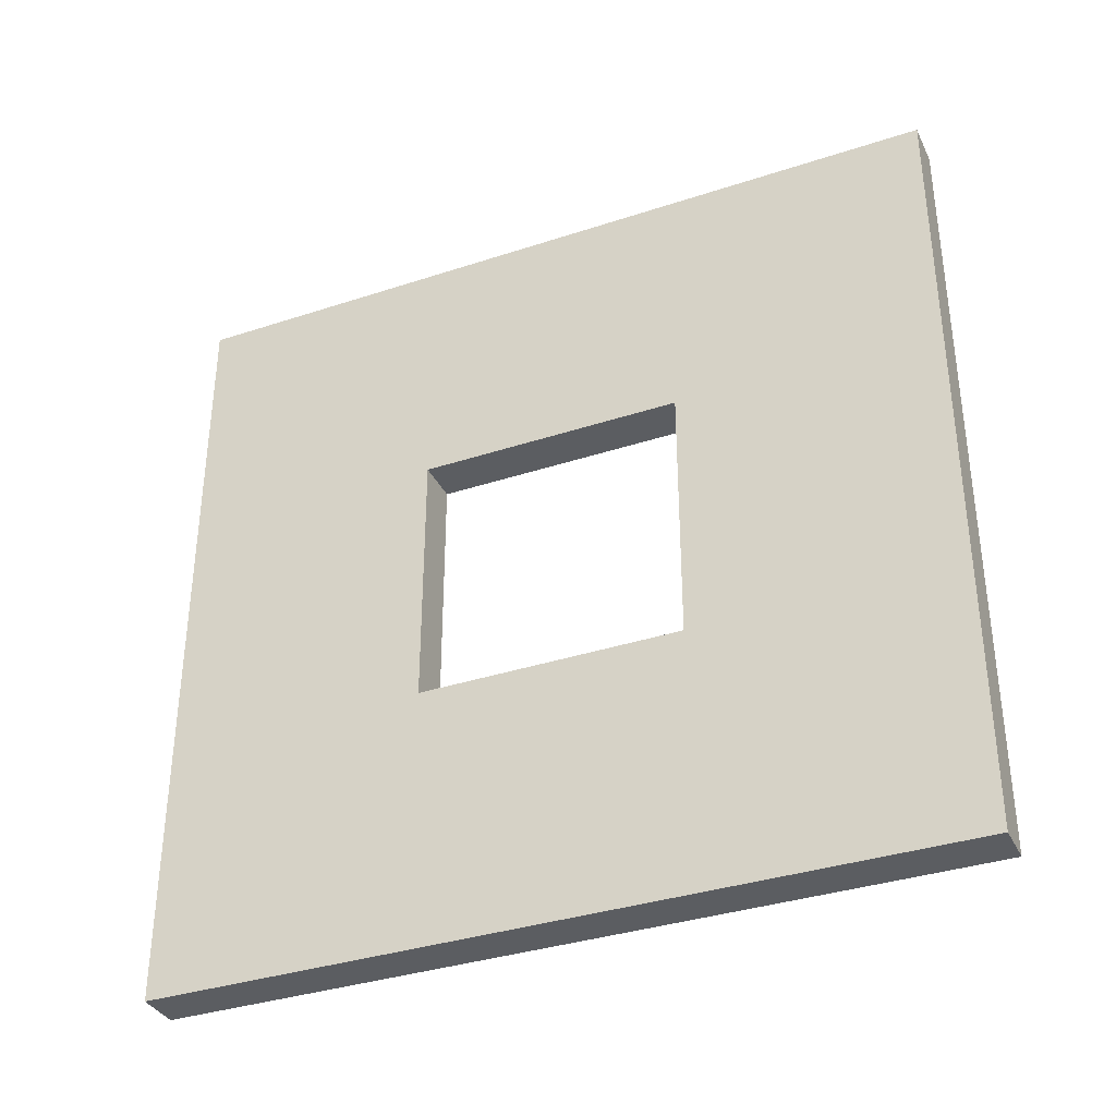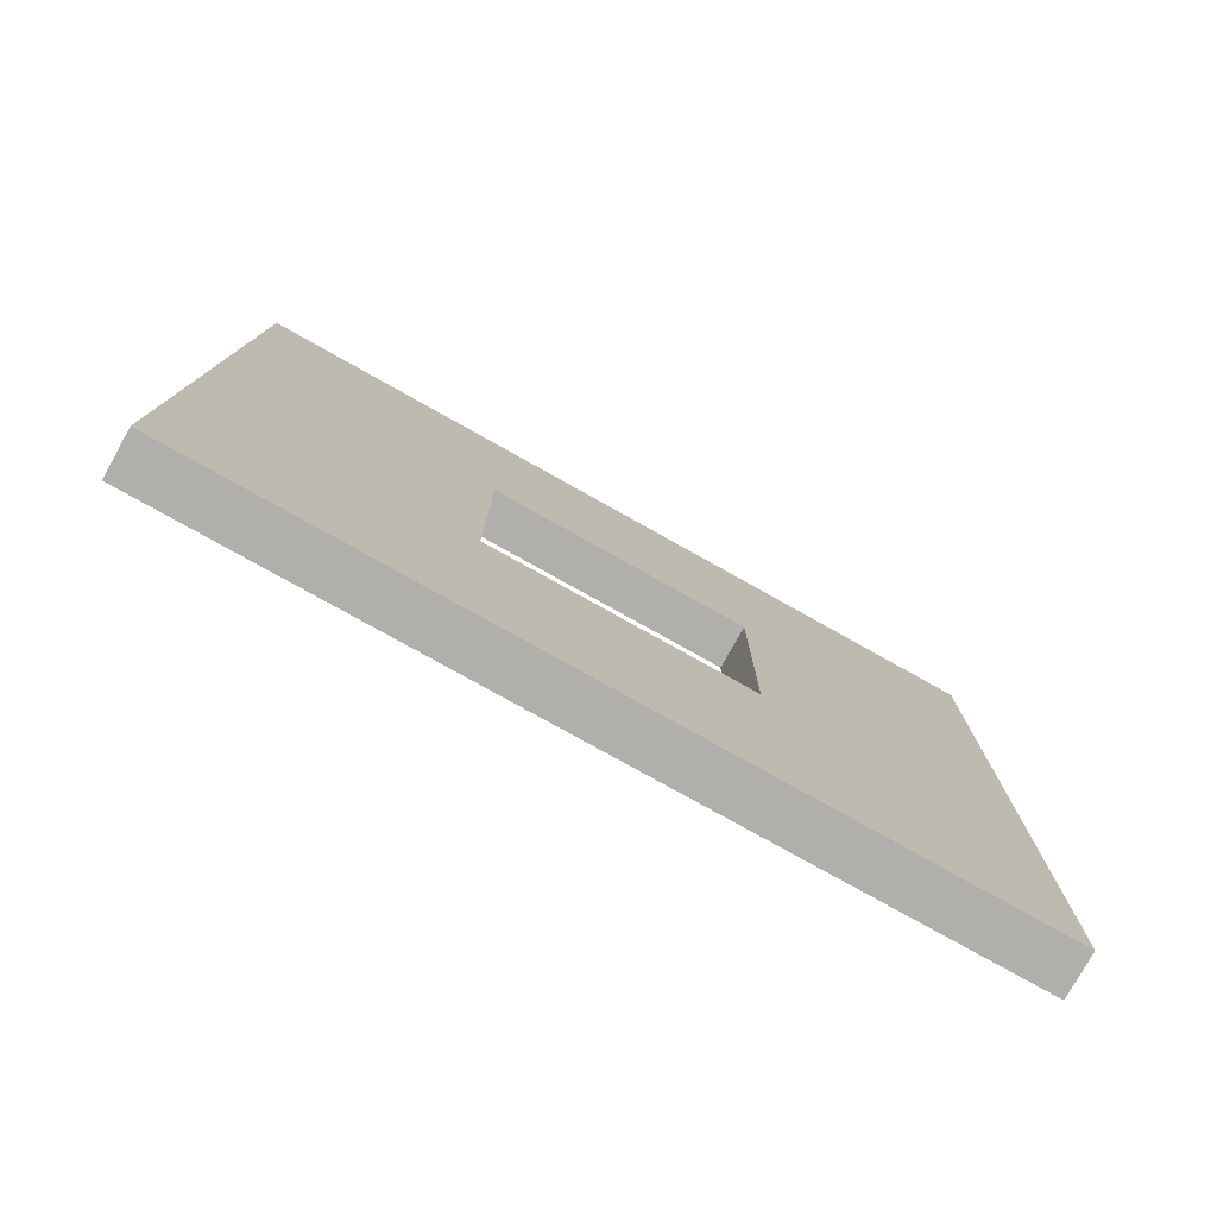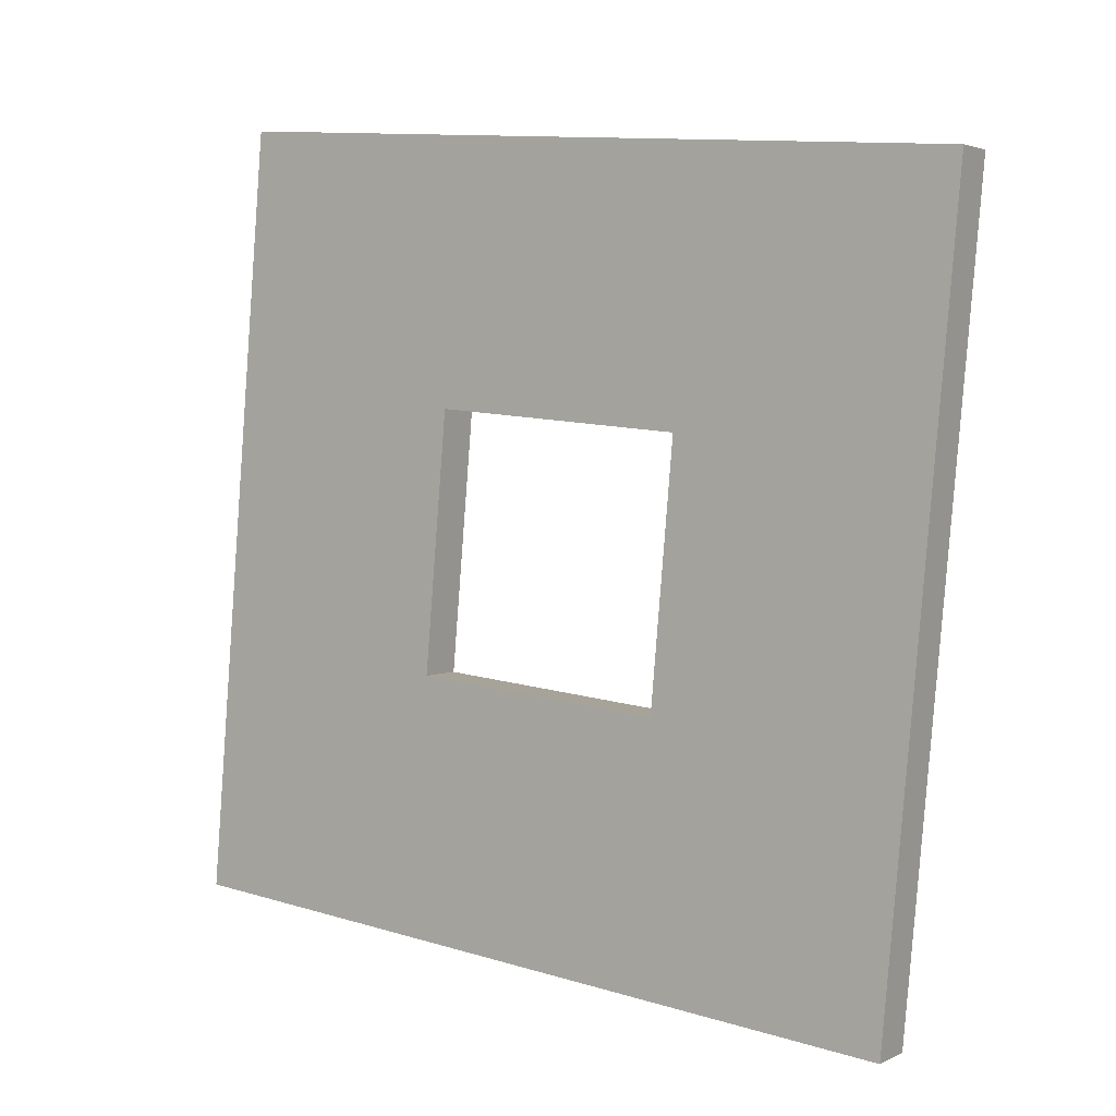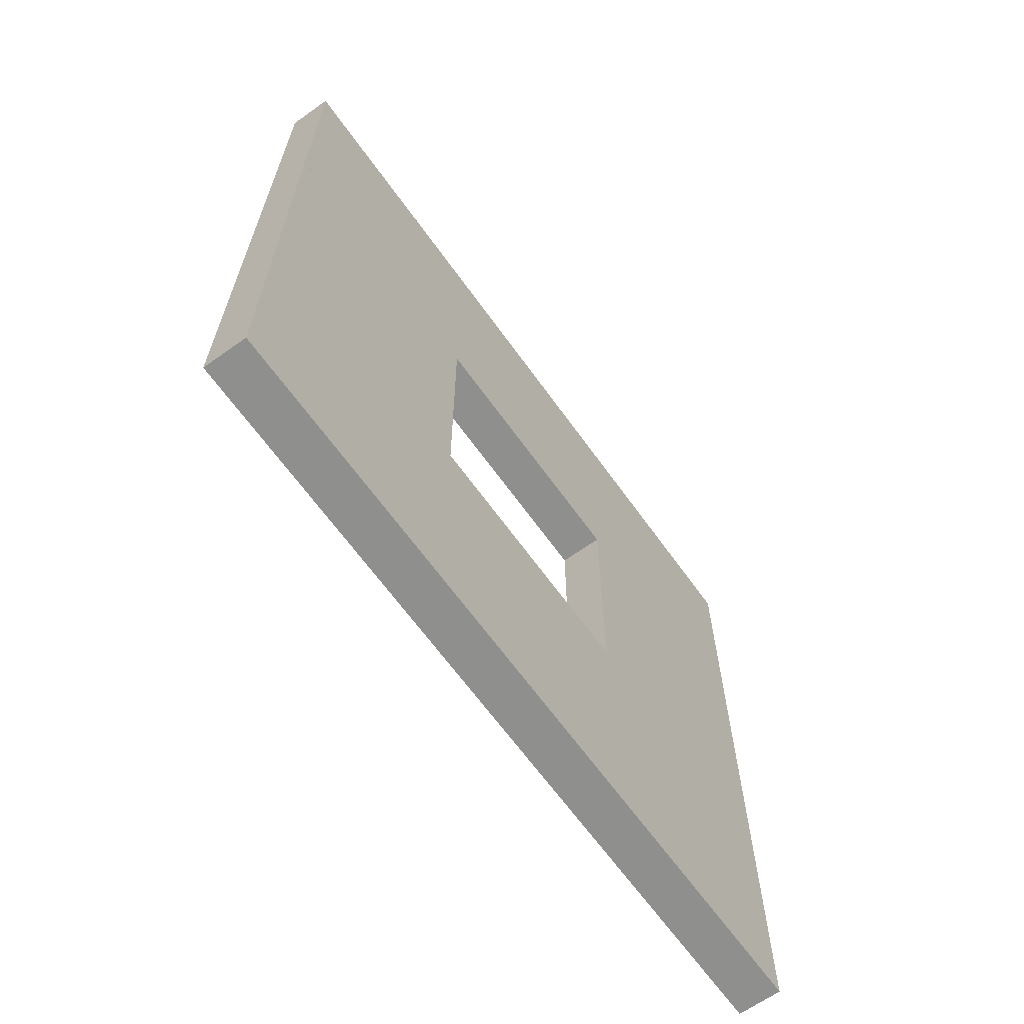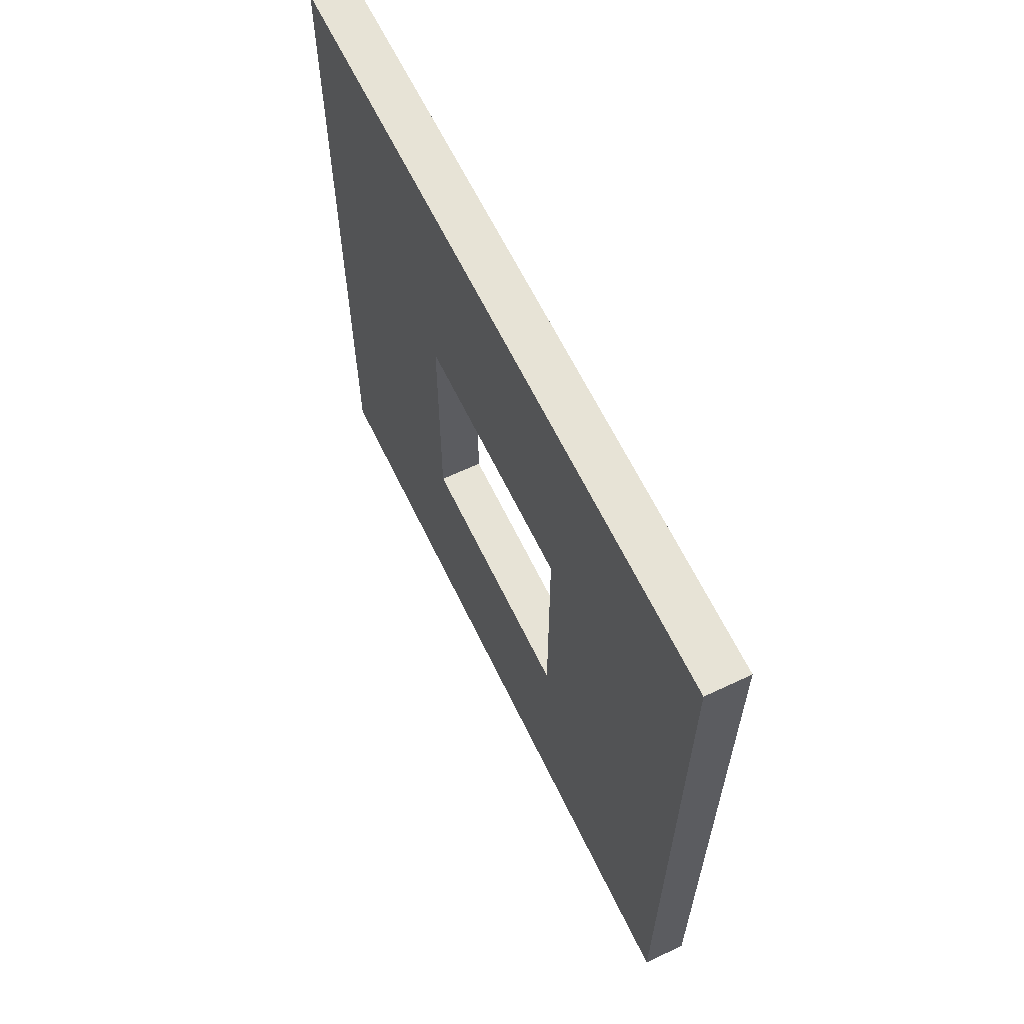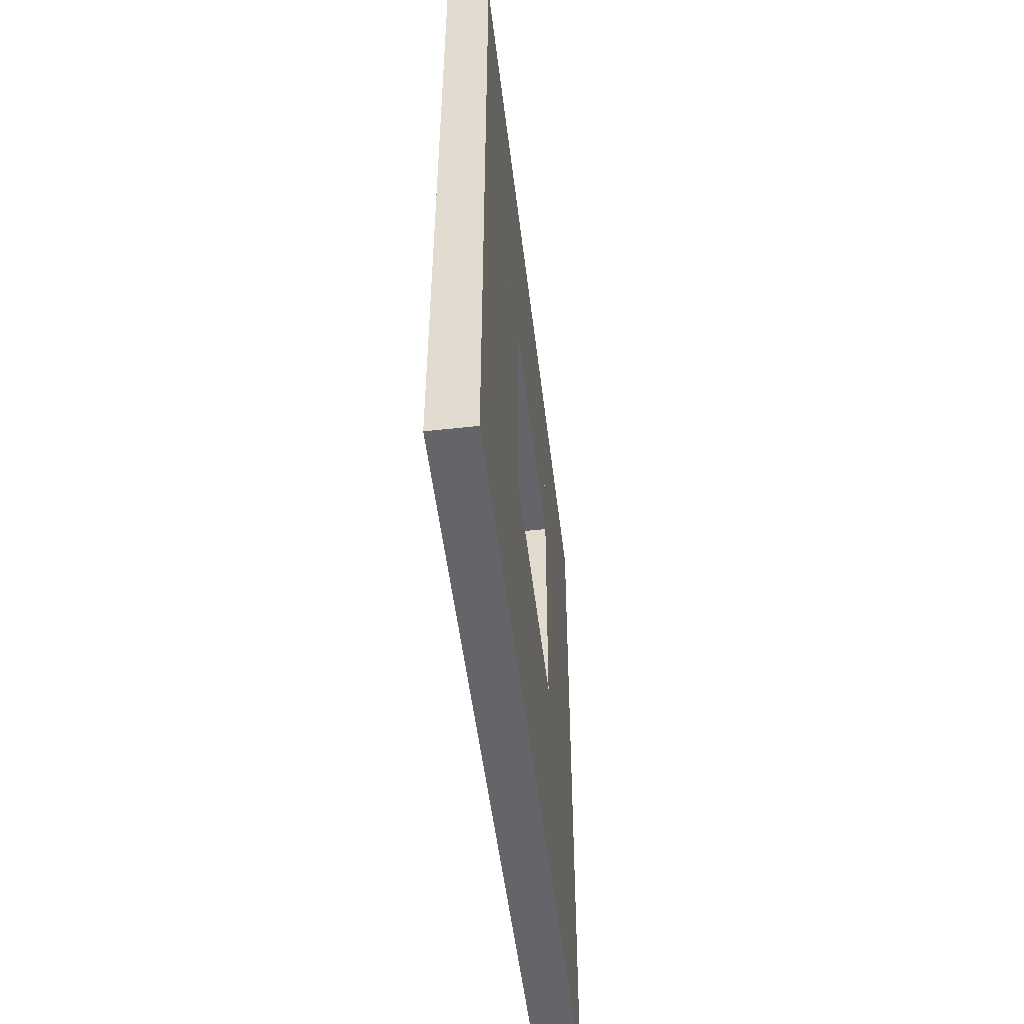
<metadata>
{"format":"obj","ext":"obj","renderer":"f3d","projection":"perspective","resolution":1024,"background":"white","views":[{"elev":-35.5,"azim":120.9,"up":"+Z"},{"elev":-78.2,"azim":68.2,"up":"+Z"},{"elev":12.0,"azim":124.9,"up":"+Y"},{"elev":-65.2,"azim":-137.0,"up":"+Z"},{"elev":62.7,"azim":161.8,"up":"+Z"},{"elev":-51.6,"azim":-165.8,"up":"+Z"}]}
</metadata>
<code>
g default
v 11.62 143.7 12.05
v 12.97 143.9 12.05
v 12.97 143.9 4.024
v 11.62 143.7 4.024
v 14.01 135.8 12.05
v 14.01 135.8 4.024
v 12.67 135.6 4.024
v 12.67 135.6 12.05
g Taquin1
f 5 6 3 2
f 8 1 4 7
f 4 1 2 3
f 1 8 5 2
f 6 5 8 7
f 3 6 7 4
g default
v 14.76 119.6 -12.05
v 14.76 119.6 -4.024
v 13.71 127.6 -4.024
v 13.71 127.6 -12.05
v 15.06 127.8 -4.024
v 15.06 127.8 -12.05
v 16.1 119.7 -4.024
v 16.1 119.7 -12.05
g Taquin9
f 14 13 15 16
f 12 9 10 11
f 10 9 16 15
f 9 12 14 16
f 12 11 13 14
f 11 10 15 13
g default
v 14.76 119.6 4.024
v 13.71 127.6 4.024
v 15.06 127.8 4.024
v 16.1 119.7 4.024
v 15.06 127.8 -4.024
v 16.1 119.7 -4.024
v 13.71 127.6 -4.024
v 14.76 119.6 -4.024
g Taquin8
f 20 22 21 19
f 17 18 23 24
f 17 24 22 20
f 24 23 21 22
f 23 18 19 21
f 18 17 20 19
g default
v 14.76 119.6 12.05
v 13.71 127.6 12.05
v 15.06 127.8 12.05
v 16.1 119.7 12.05
v 15.06 127.8 4.024
v 16.1 119.7 4.024
v 13.71 127.6 4.024
v 14.76 119.6 4.024
g Taquin7
f 30 29 27 28
f 32 25 26 31
f 26 25 28 27
f 25 32 30 28
f 31 26 27 29
f 29 30 32 31
g default
v 12.67 135.6 12.05
v 14.01 135.8 12.05
v 14.01 135.8 4.024
v 12.67 135.6 4.024
v 15.06 127.8 12.05
v 15.06 127.8 4.024
v 13.71 127.6 4.024
v 13.71 127.6 12.05
g Taquin4
f 38 35 34 37
f 39 40 33 36
f 33 40 37 34
f 40 39 38 37
f 39 36 35 38
f 36 33 34 35
g default
v 11.62 143.7 4.024
v 12.97 143.9 4.024
v 12.97 143.9 -4.024
v 11.62 143.7 -4.024
v 14.01 135.8 4.024
v 14.01 135.8 -4.024
v 12.67 135.6 -4.024
v 12.67 135.6 4.024
g Taquin2
f 45 46 43 42
f 48 41 44 47
f 44 41 42 43
f 41 48 45 42
f 48 47 46 45
f 47 44 43 46
g default
v 11.62 143.7 -12.05
v 11.62 143.7 -4.024
v 12.97 143.9 -4.024
v 12.97 143.9 -12.05
v 14.01 135.8 -4.024
v 14.01 135.8 -12.05
v 12.67 135.6 -12.05
v 12.67 135.6 -4.024
g Taquin3
f 52 51 53 54
f 49 55 56 50
f 49 50 51 52
f 55 49 52 54
f 54 53 56 55
f 50 56 53 51
g default
v 12.67 135.6 -4.024
v 12.67 135.6 -12.05
v 14.01 135.8 -4.024
v 14.01 135.8 -12.05
v 15.06 127.8 -4.024
v 15.06 127.8 -12.05
v 13.71 127.6 -12.05
v 13.71 127.6 -4.024
g Taquin6
f 59 61 62 60
f 57 58 63 64
f 63 58 60 62
f 58 57 59 60
f 57 64 61 59
f 64 63 62 61

</code>
